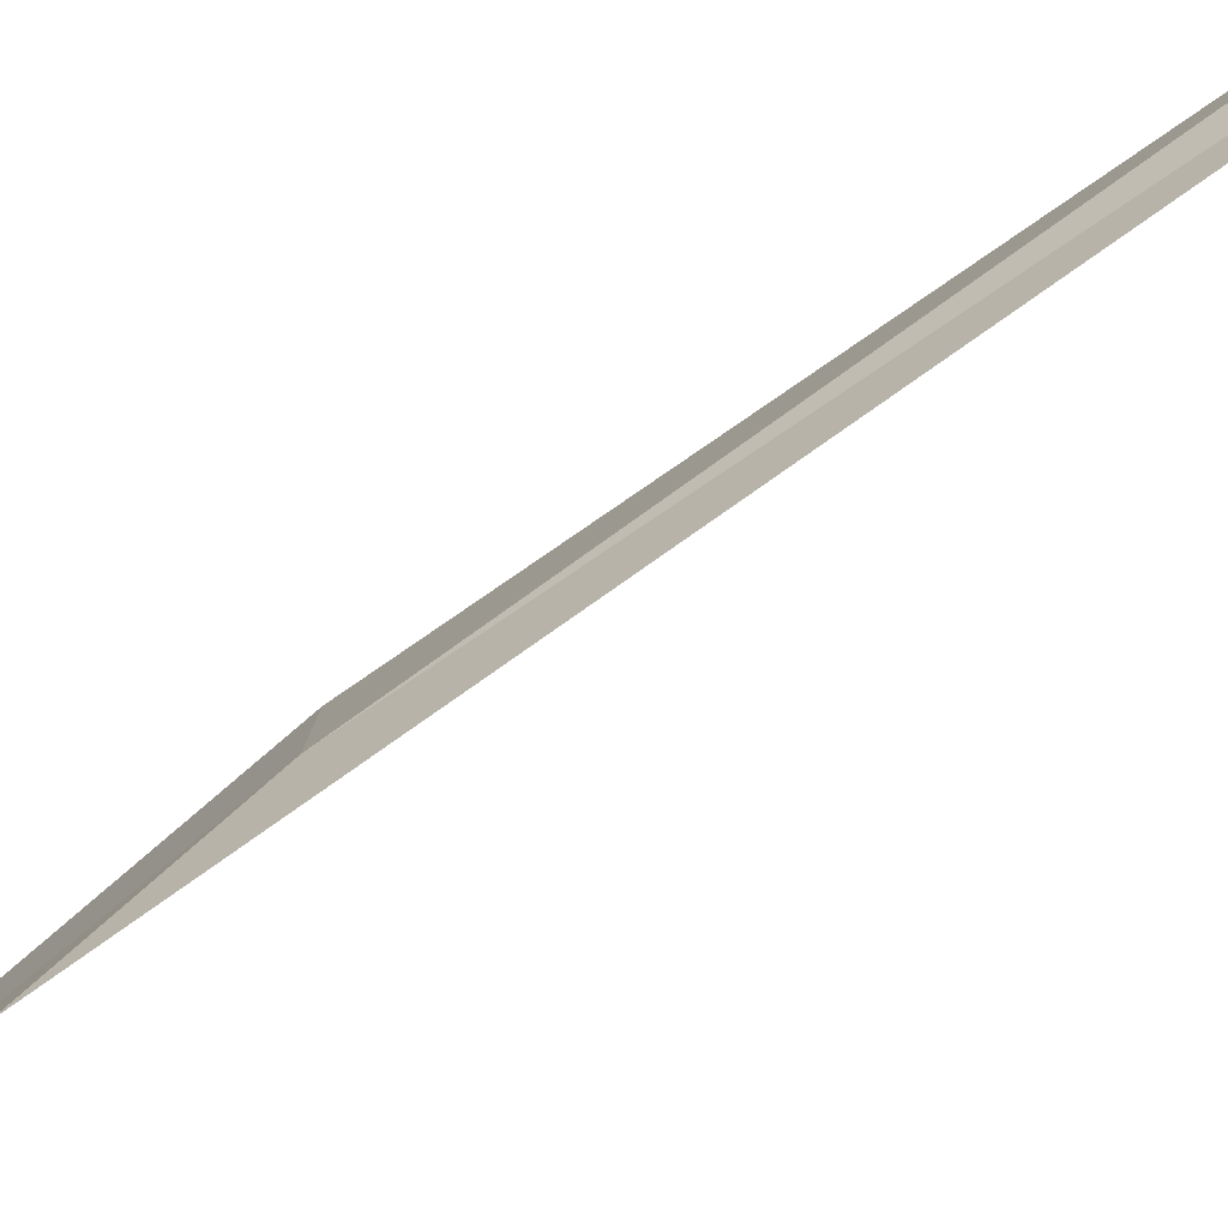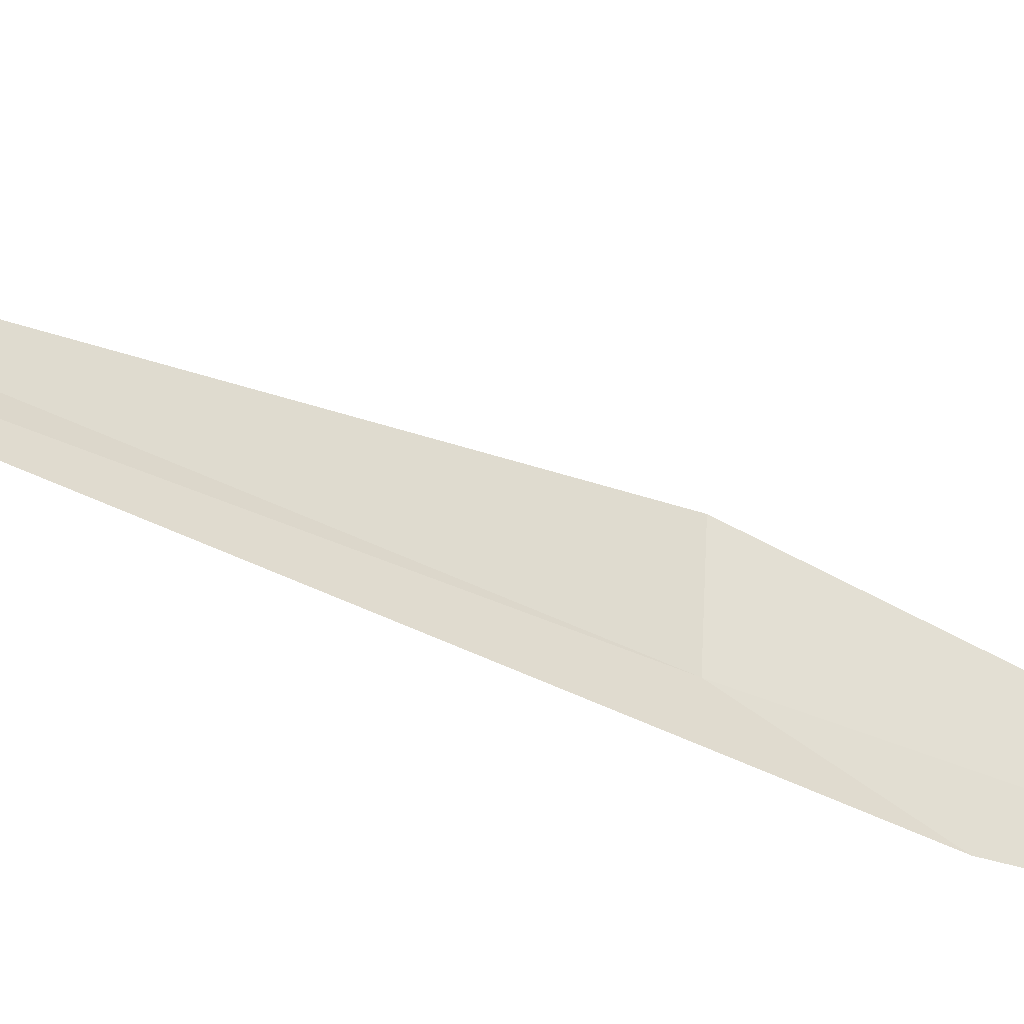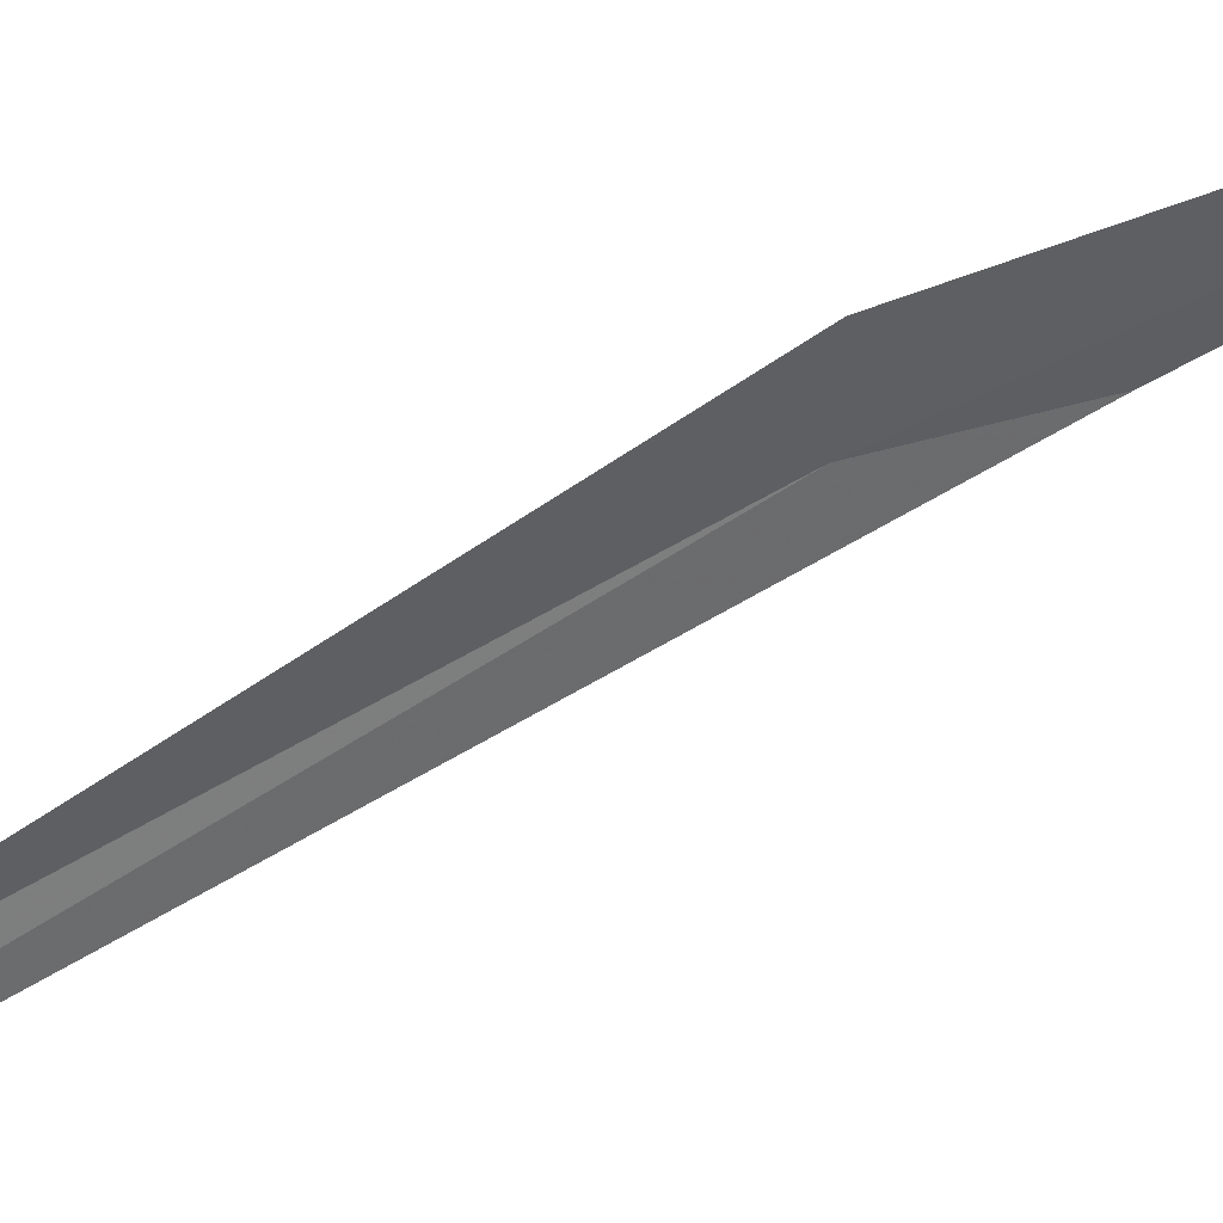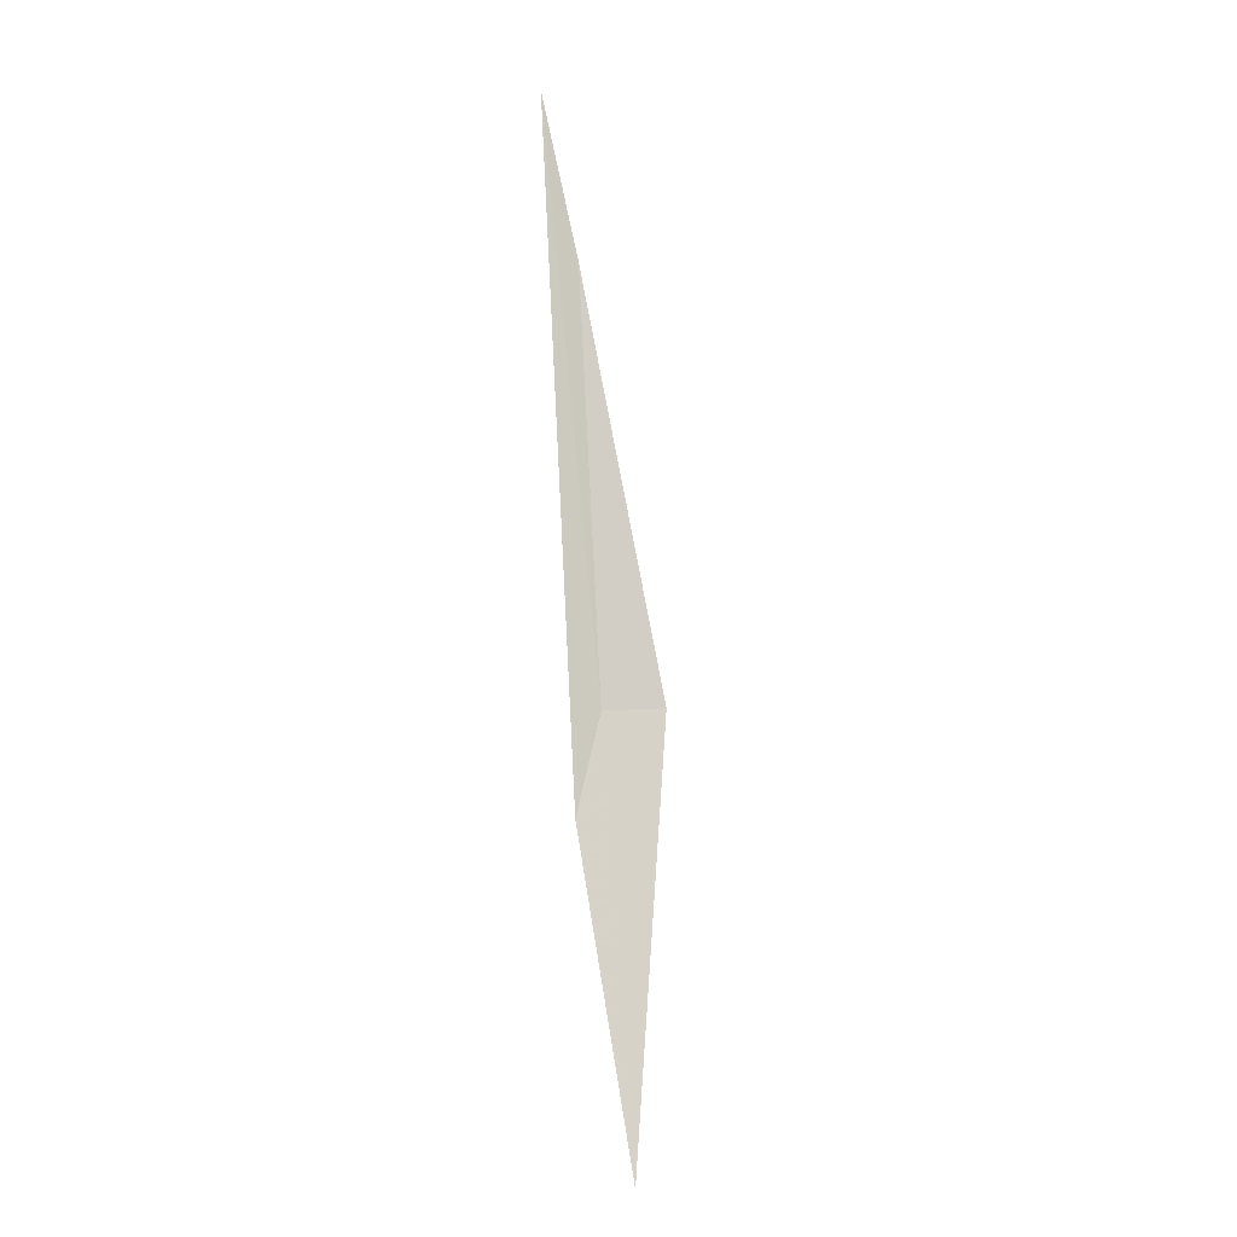
<metadata>
{"format":"obj","ext":"obj","renderer":"f3d","projection":"perspective","resolution":1024,"background":"white","views":[{"elev":-75.4,"azim":115.2,"up":"+Z"},{"elev":-39.2,"azim":-133.9,"up":"+Z"},{"elev":49.7,"azim":-135.5,"up":"+Z"},{"elev":2.7,"azim":-106.1,"up":"+Y"}]}
</metadata>
<code>
v 3.899 -0.89 72.52
v 3.955 -0.5961 72.52
v 3.884 -0.9573 72.5
v 3.822 -1.179 72.52
v 3.896 -0.8892 72.56
v 3.971 -0.4821 72.5
f 1 4 3
f 1 3 6
f 1 6 2
f 1 2 5
f 1 5 4

</code>
